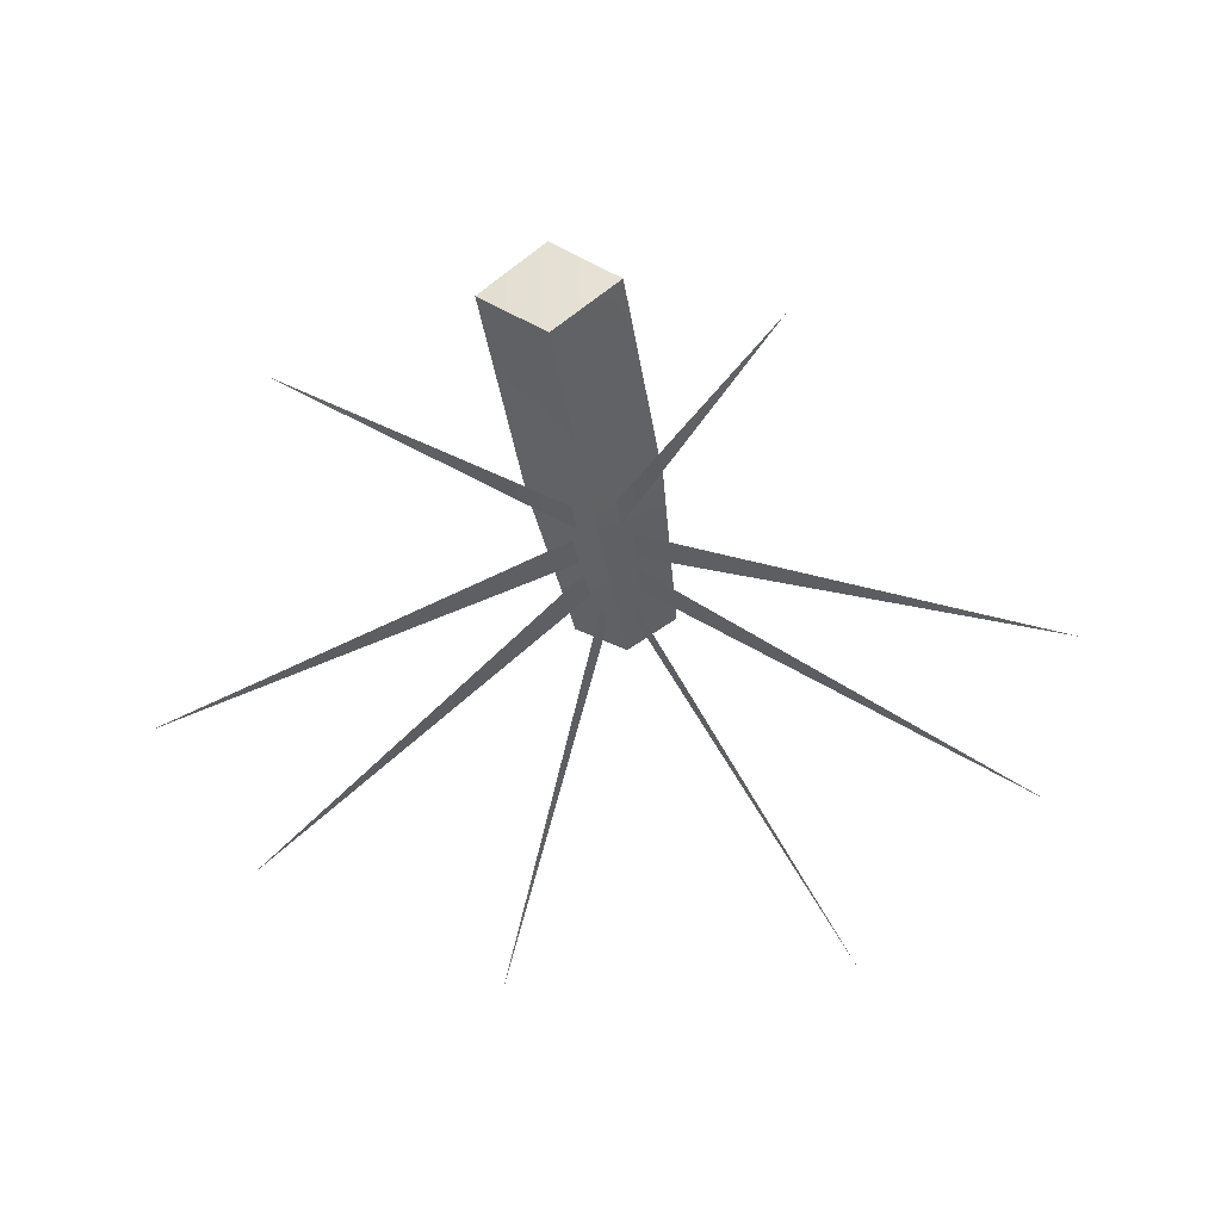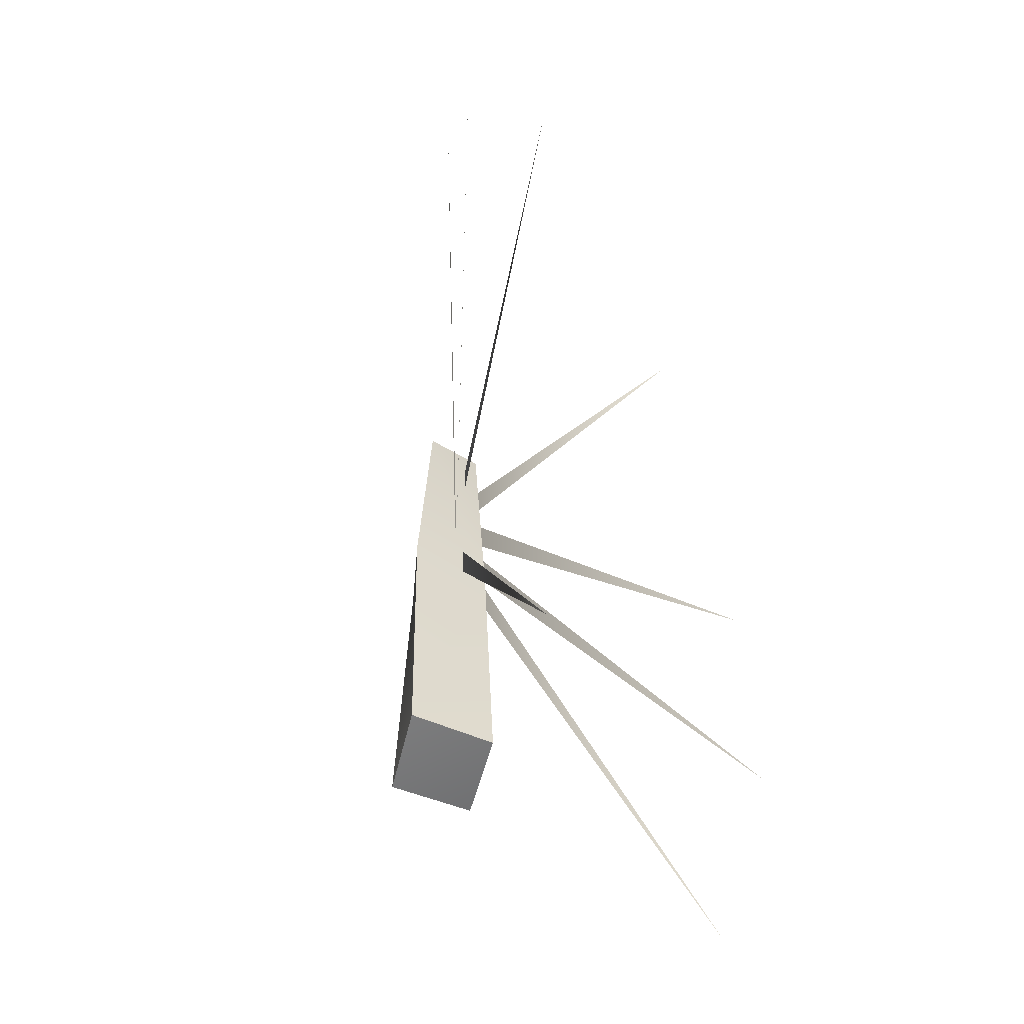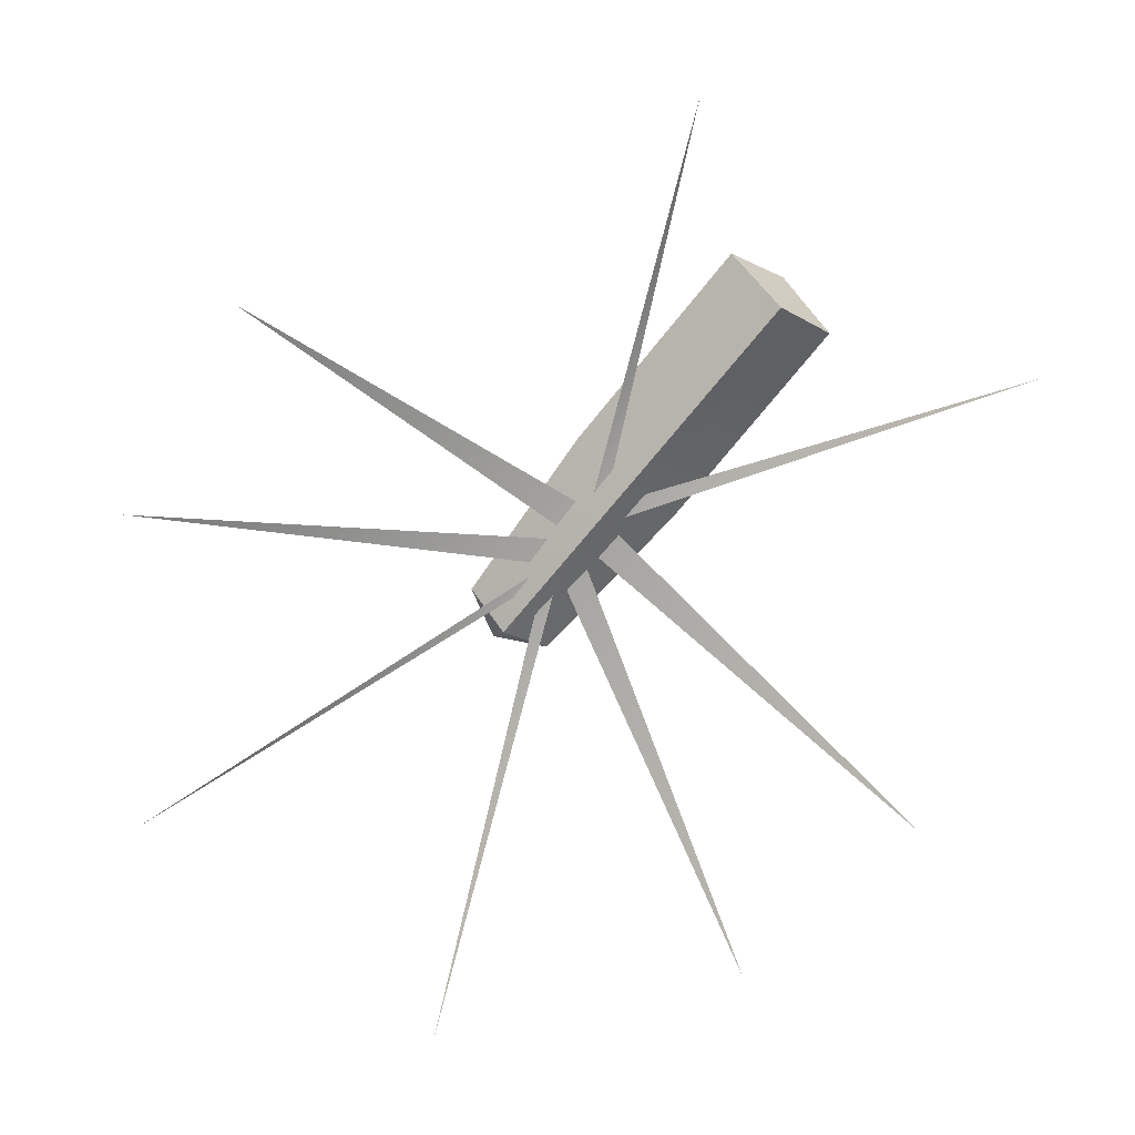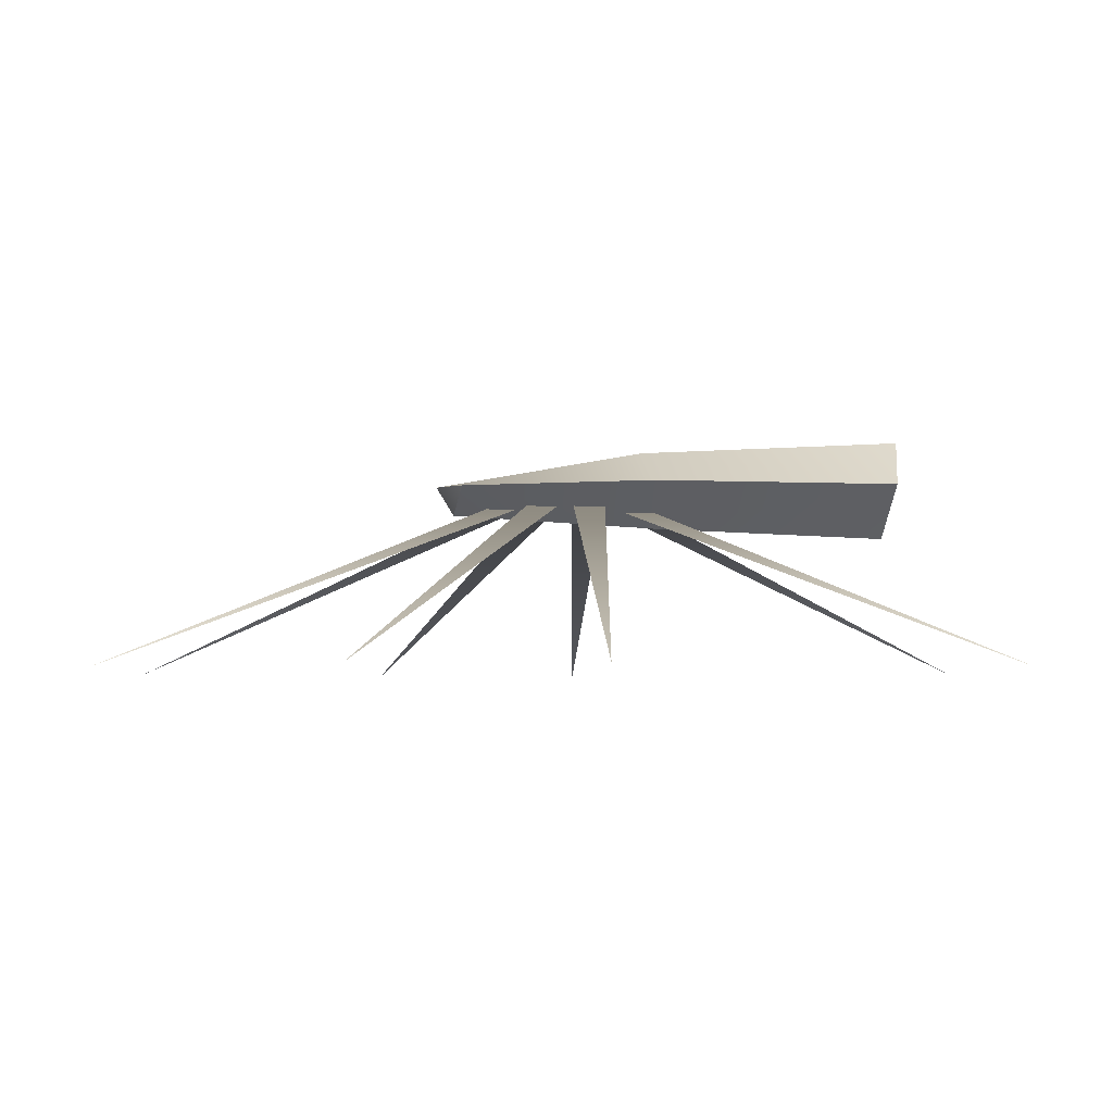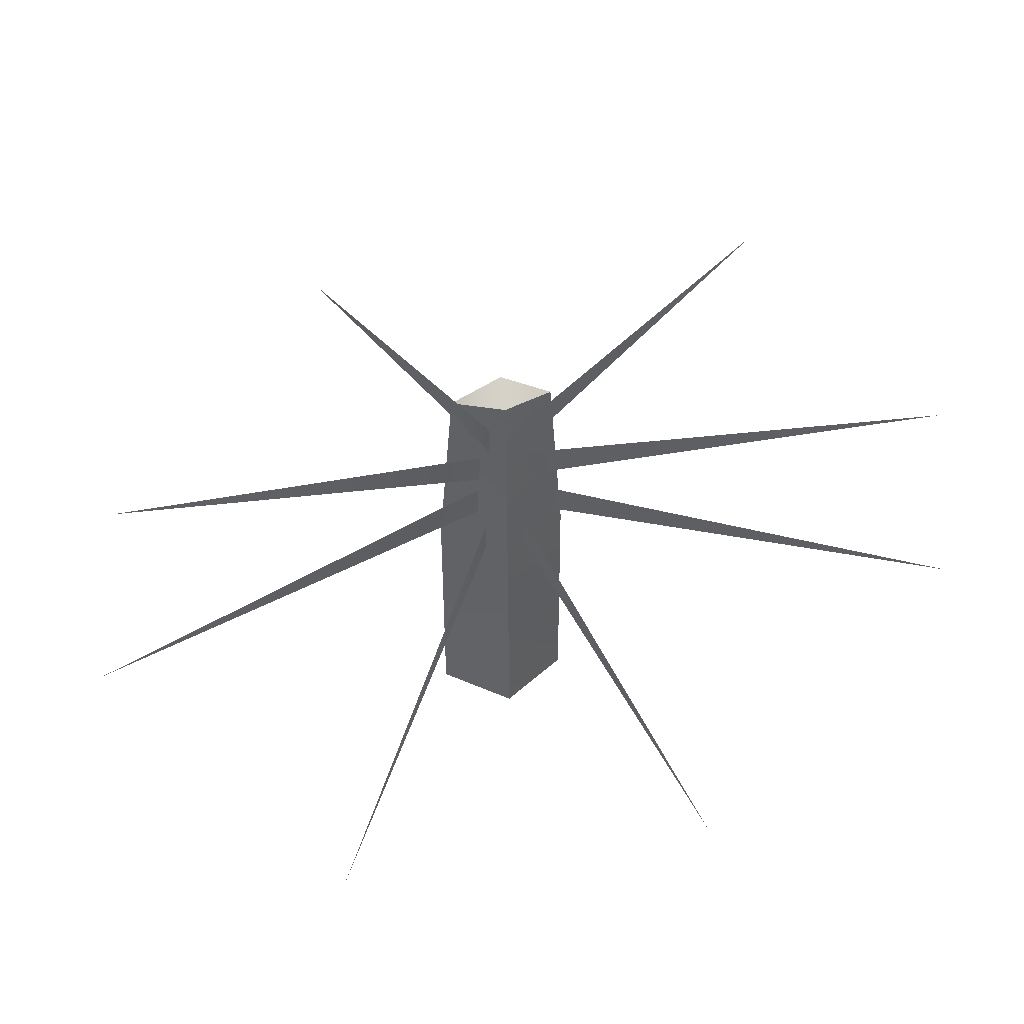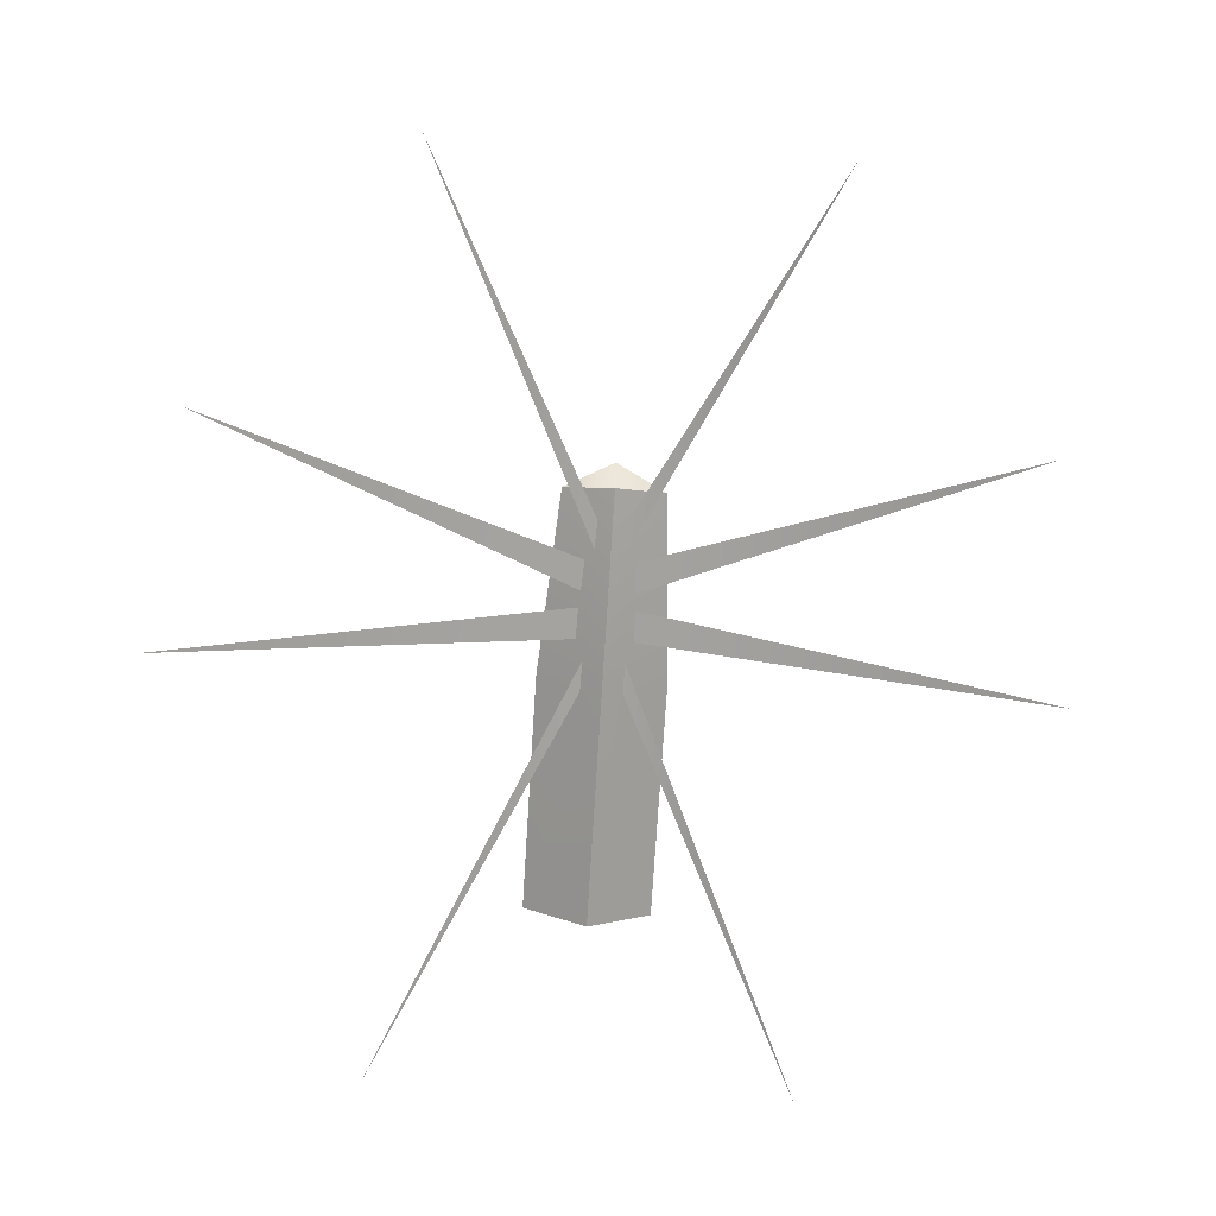
<metadata>
{"format":"obj","ext":"obj","renderer":"f3d","projection":"perspective","resolution":1024,"background":"white","views":[{"elev":-41.9,"azim":-171.1,"up":"+Y"},{"elev":-52.8,"azim":-66.9,"up":"+Z"},{"elev":-73.4,"azim":141.2,"up":"+Y"},{"elev":-3.9,"azim":88.1,"up":"+Y"},{"elev":48.2,"azim":-9.3,"up":"+Z"},{"elev":-72.8,"azim":-3.6,"up":"+Y"}]}
</metadata>
<code>
o pPlane2.001
v 4.218 -0.006614 2.225
v 0 1.964 -0.08784
v 0 1.964 0.288
v -4.218 -0.006614 2.225
f 1 2 3
f 2 4 3
o pCube1.001
v -0.7071 2.053 -3.679
v 0 2.588 -3.792
v 0 1.496 -3.613
v 0.7071 2.053 -3.679
v 0 2.462 -0.8984
v 0.7071 2.089 -0.9944
v 0.5512 2.039 1.128
v 0 2.065 1.42
v 0 1.748 1.226
v -0.5512 2.039 1.128
v -0.7071 2.089 -0.9944
v 0 1.605 -1.05
f 5 6 7
f 7 6 8
f 6 9 8
f 8 9 10
f 11 12 13
f 13 12 14
f 15 5 16
f 16 5 7
f 15 9 5
f 5 9 6
f 7 8 16
f 16 8 10
f 10 9 11
f 11 9 12
f 15 14 9
f 9 14 12
f 15 16 14
f 14 16 13
f 10 11 16
f 16 11 13
o pPlane1.001
v 4.63 -0.006614 -0.2909
v 0 1.964 -0.4788
v 0 1.964 -0.103
v -4.63 -0.006614 -0.2909
f 17 18 19
f 18 20 19
o pPlane4.001
v 2.263 -0.006615 -4.838
v 0 1.964 -0.5978
v 0 1.964 -0.222
v -2.263 -0.006615 -4.838
f 21 22 23
f 22 24 23
o pPlane3.001
v 2.031 -0.006613 4.971
v 0 1.964 0.1332
v 0 1.964 0.509
v -2.031 -0.006613 4.971
f 25 26 27
f 26 28 27

</code>
